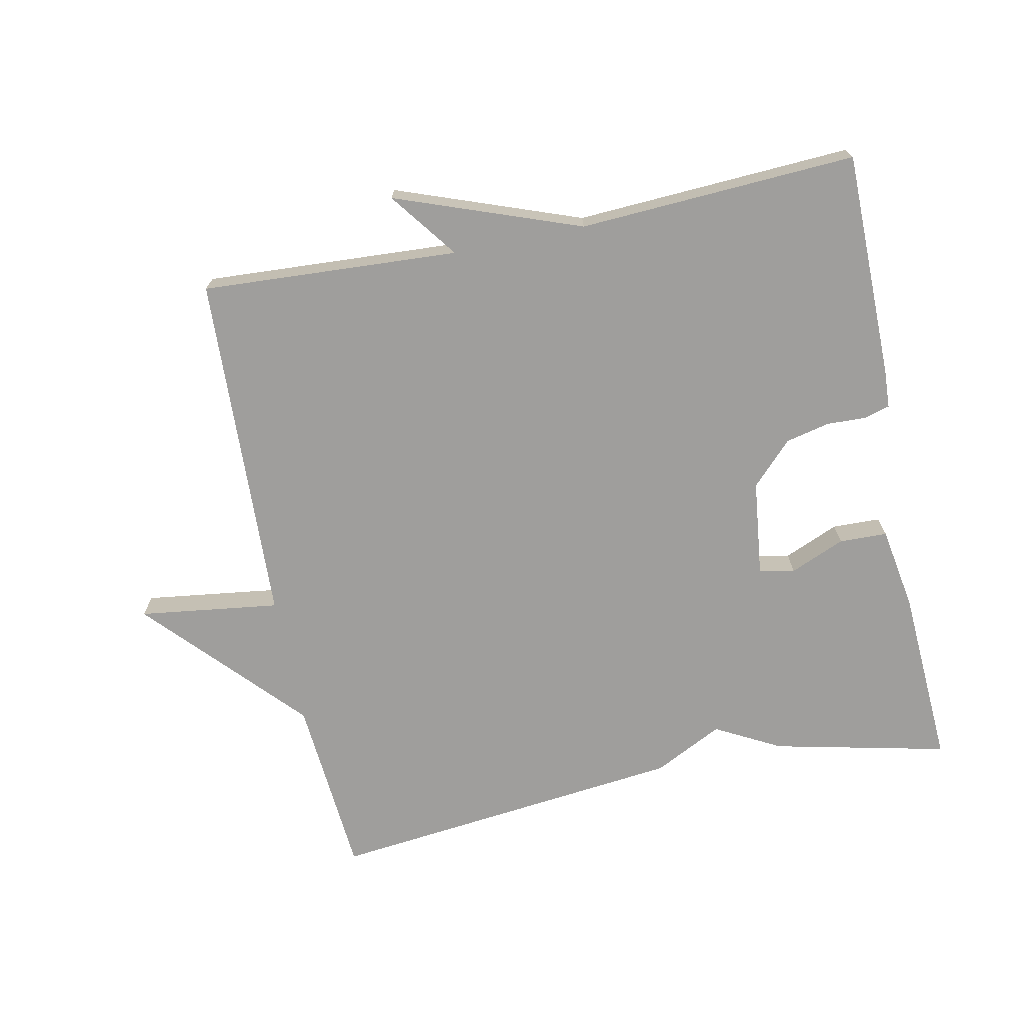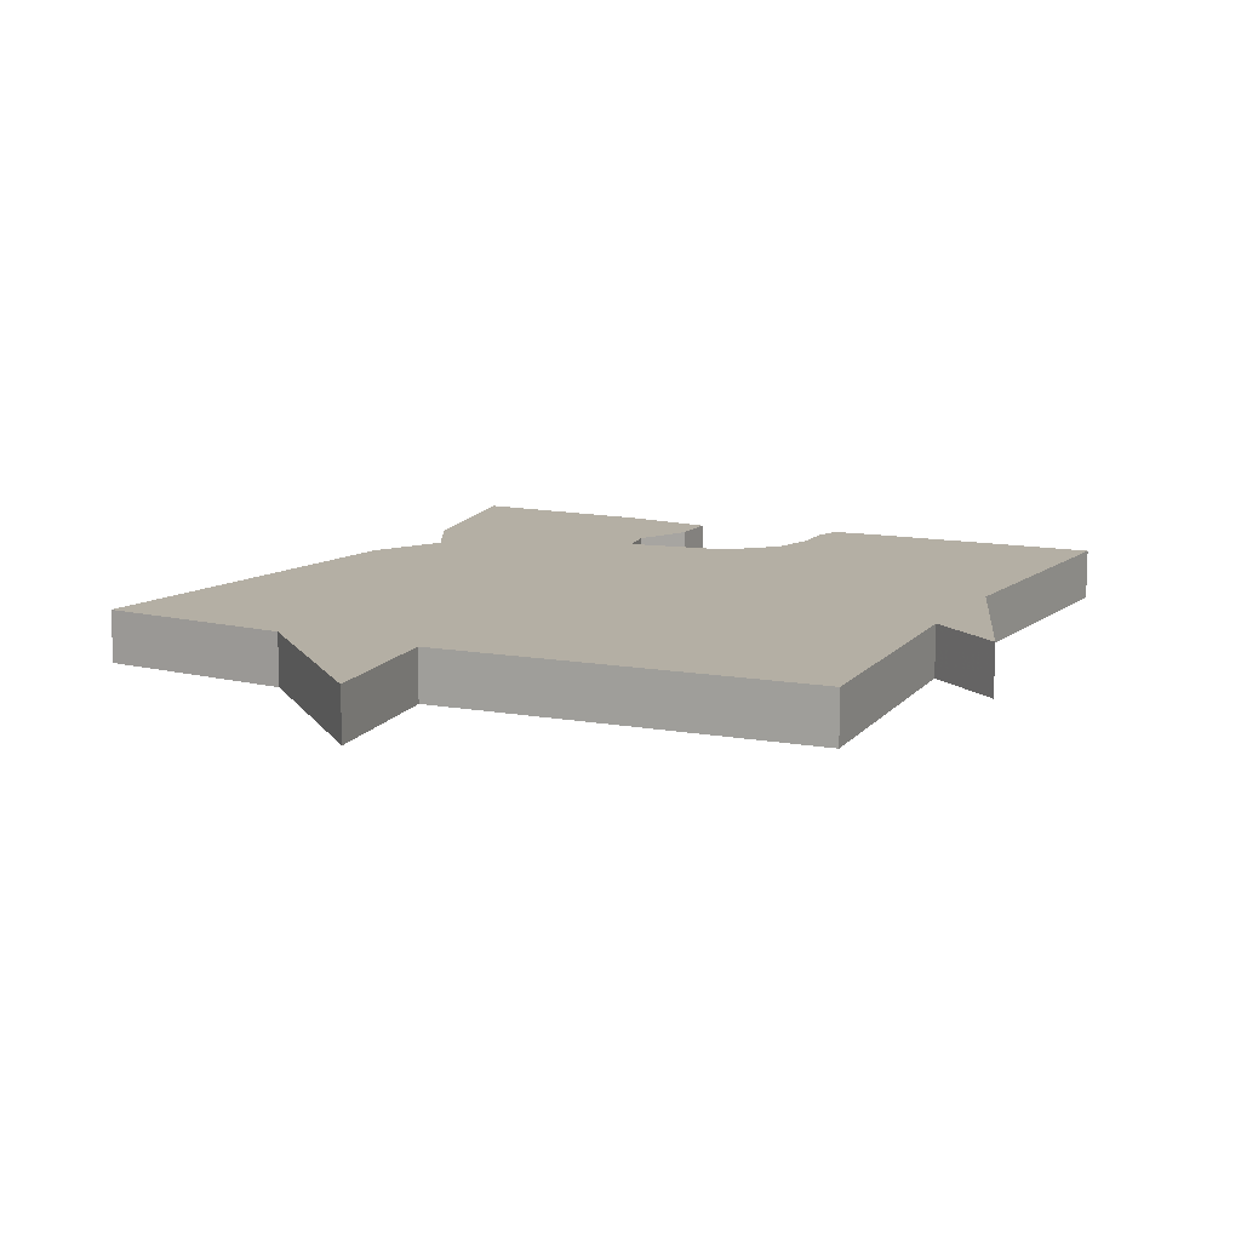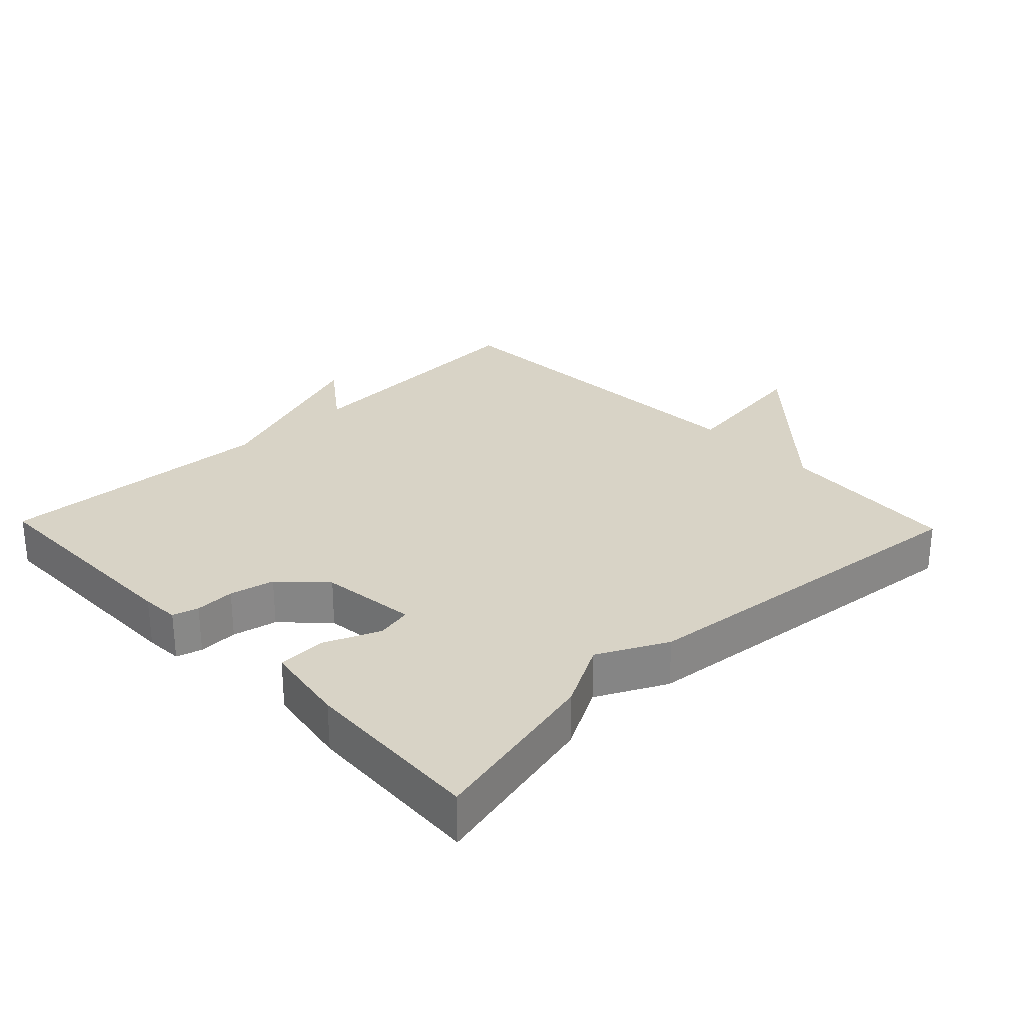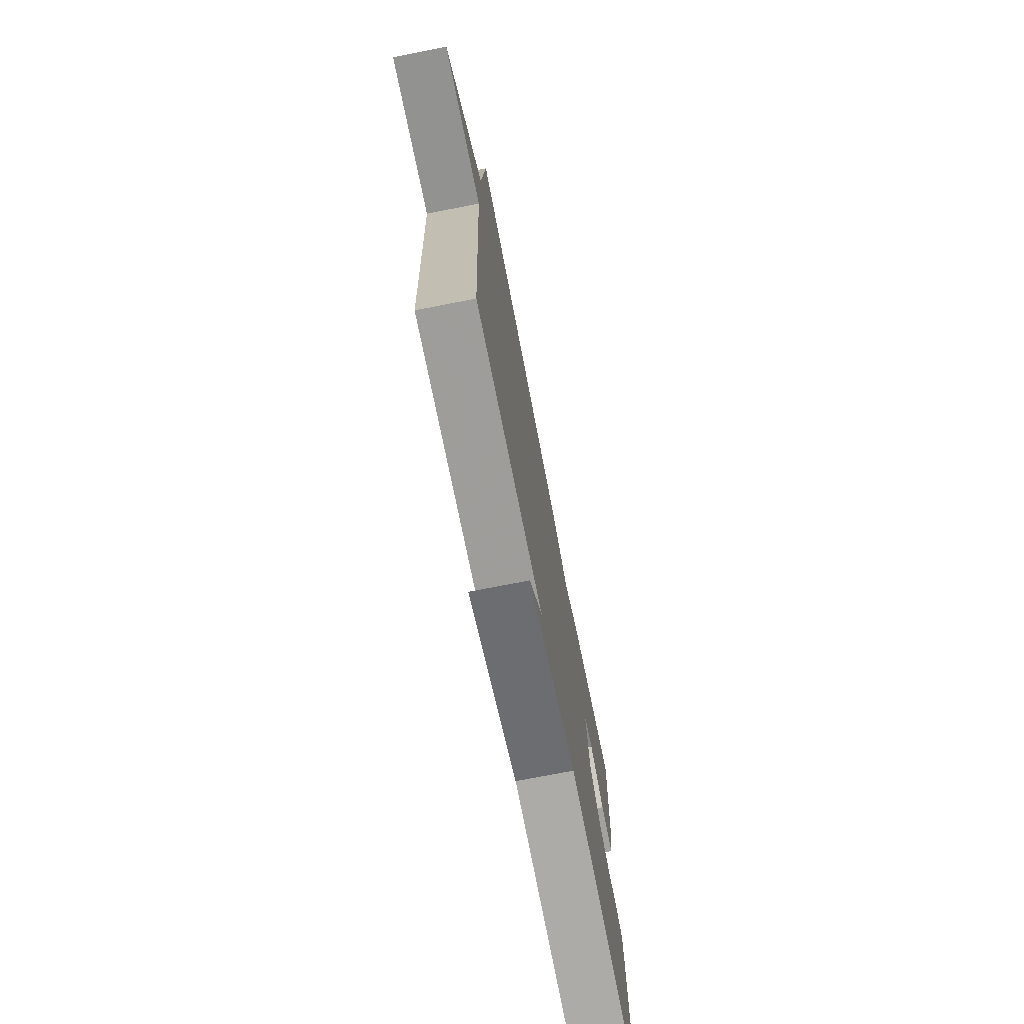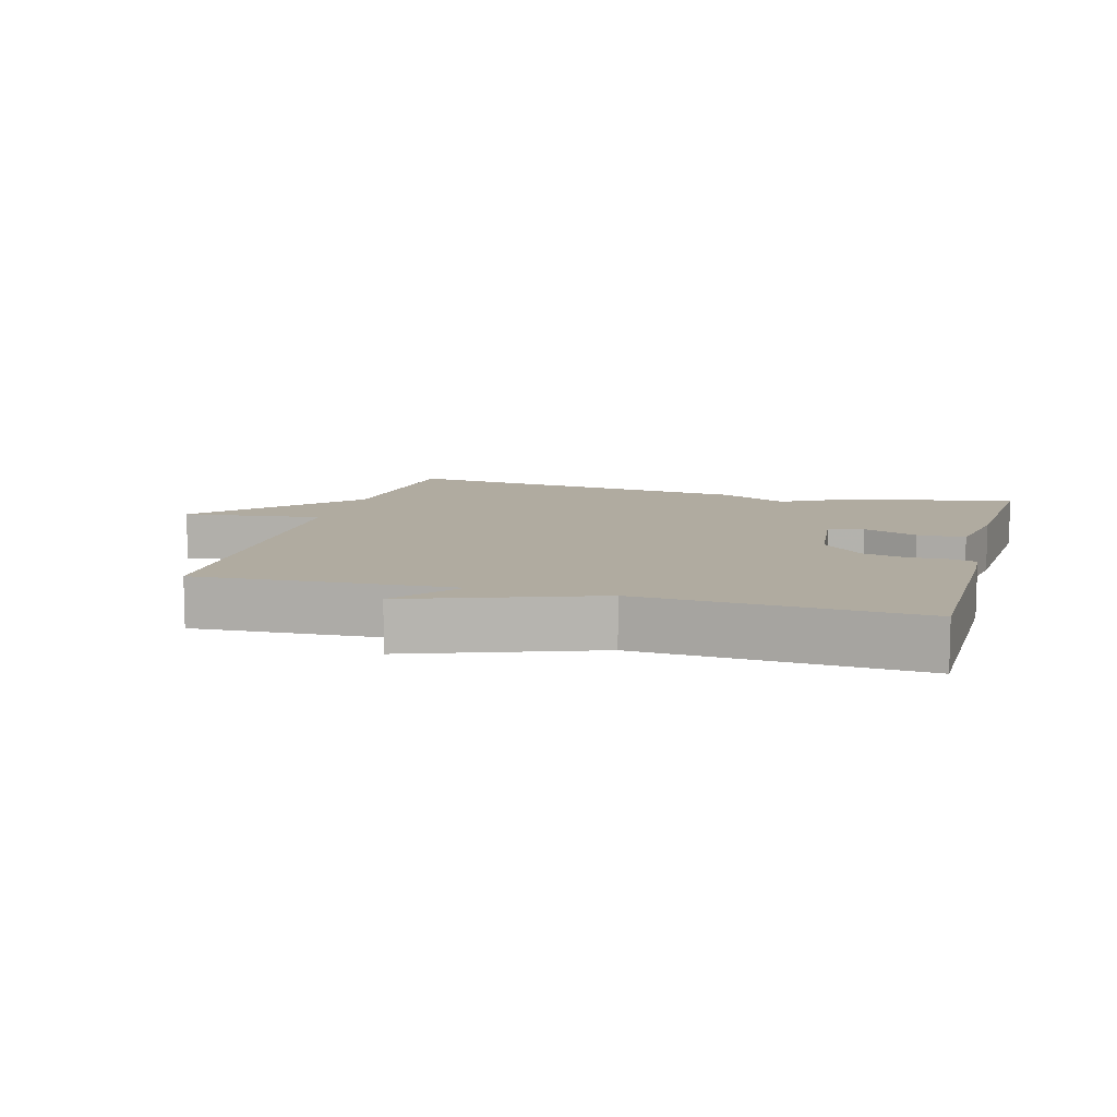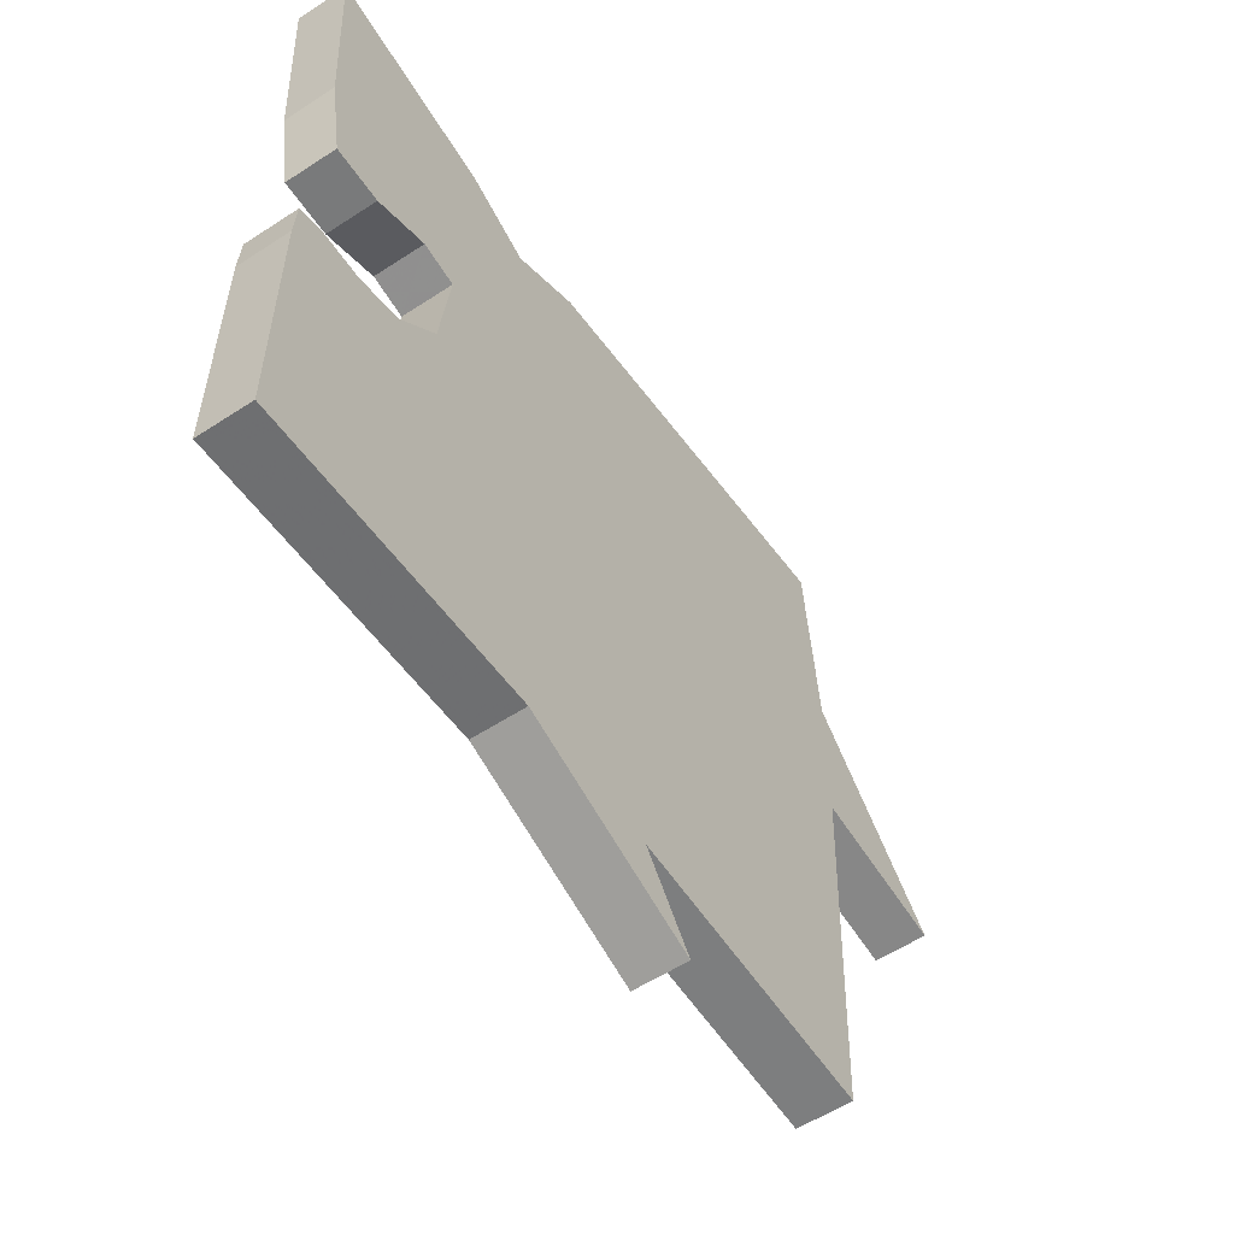
<metadata>
{"format":"obj","ext":"obj","renderer":"f3d","projection":"perspective","resolution":1024,"background":"white","views":[{"elev":-70.9,"azim":-168.4,"up":"+Y"},{"elev":11.3,"azim":116.4,"up":"+Y"},{"elev":28.0,"azim":-44.0,"up":"+Y"},{"elev":-73.5,"azim":101.1,"up":"+Z"},{"elev":9.8,"azim":-164.3,"up":"+Y"},{"elev":-56.8,"azim":-55.8,"up":"+Z"}]}
</metadata>
<code>
v 0.5 0.07 0.5
v 0.522 0.07 0.228
v 0.733 0.07 0
v 0.522 0.07 0.028
v 0.5 0.07 -0.5
v 0.115 0.07 -0.478
v 0.191 0.07 -0.579
v -0.085 0.07 -0.478
v -0.5 0.07 -0.5
v -0.501 0.07 -0.16
v -0.498 0.07 -0.104
v -0.46 0.07 -0.093
v -0.401 0.07 -0.095
v -0.335 0.07 -0.08
v -0.274 0.07 -0.017
v -0.257 0.07 0.127
v -0.31 0.07 0.138
v -0.392 0.07 0.103
v -0.464 0.07 0.105
v -0.485 0.07 0.23
v -0.5 0.07 0.5
v -0.238 0.07 0.441
v -0.141 0.07 0.389
v -0.038 0.07 0.441
v 0.5 0 0.5
v 0.522 0 0.228
v 0.733 0 0
v 0.522 0 0.028
v 0.5 0 -0.5
v 0.115 0 -0.478
v 0.191 0 -0.579
v -0.085 0 -0.478
v -0.5 0 -0.5
v -0.501 0 -0.16
v -0.498 0 -0.104
v -0.46 0 -0.093
v -0.401 0 -0.095
v -0.335 0 -0.08
v -0.274 0 -0.017
v -0.257 0 0.127
v -0.31 0 0.138
v -0.392 0 0.103
v -0.464 0 0.105
v -0.485 0 0.23
v -0.5 0 0.5
v -0.238 0 0.441
v -0.141 0 0.389
v -0.038 0 0.441
f 23 24 1 2
f 21 22 23
f 20 21 23
f 19 20 23
f 18 19 23
f 17 18 23
f 16 17 23 2
f 15 16 2
f 14 15 2
f 11 12 13
f 10 11 13
f 9 10 13
f 8 9 13
f 8 13 14
f 7 8 14
f 6 7 14
f 6 14 2
f 5 6 2
f 4 5 2
f 2 3 4
f 26 25 48 47
f 47 46 45
f 47 45 44
f 47 44 43
f 47 43 42
f 47 42 41
f 26 47 41 40
f 26 40 39
f 26 39 38
f 37 36 35
f 37 35 34
f 37 34 33
f 37 33 32
f 38 37 32
f 38 32 31
f 38 31 30
f 26 38 30
f 26 30 29
f 26 29 28
f 28 27 26
f 1 25 26 2
f 2 26 27 3
f 3 27 28 4
f 4 28 29 5
f 5 29 30 6
f 6 30 31 7
f 7 31 32 8
f 8 32 33 9
f 9 33 34 10
f 10 34 35 11
f 11 35 36 12
f 12 36 37 13
f 13 37 38 14
f 14 38 39 15
f 15 39 40 16
f 16 40 41 17
f 17 41 42 18
f 18 42 43 19
f 19 43 44 20
f 20 44 45 21
f 21 45 46 22
f 22 46 47 23
f 23 47 48 24
f 24 48 25 1

</code>
